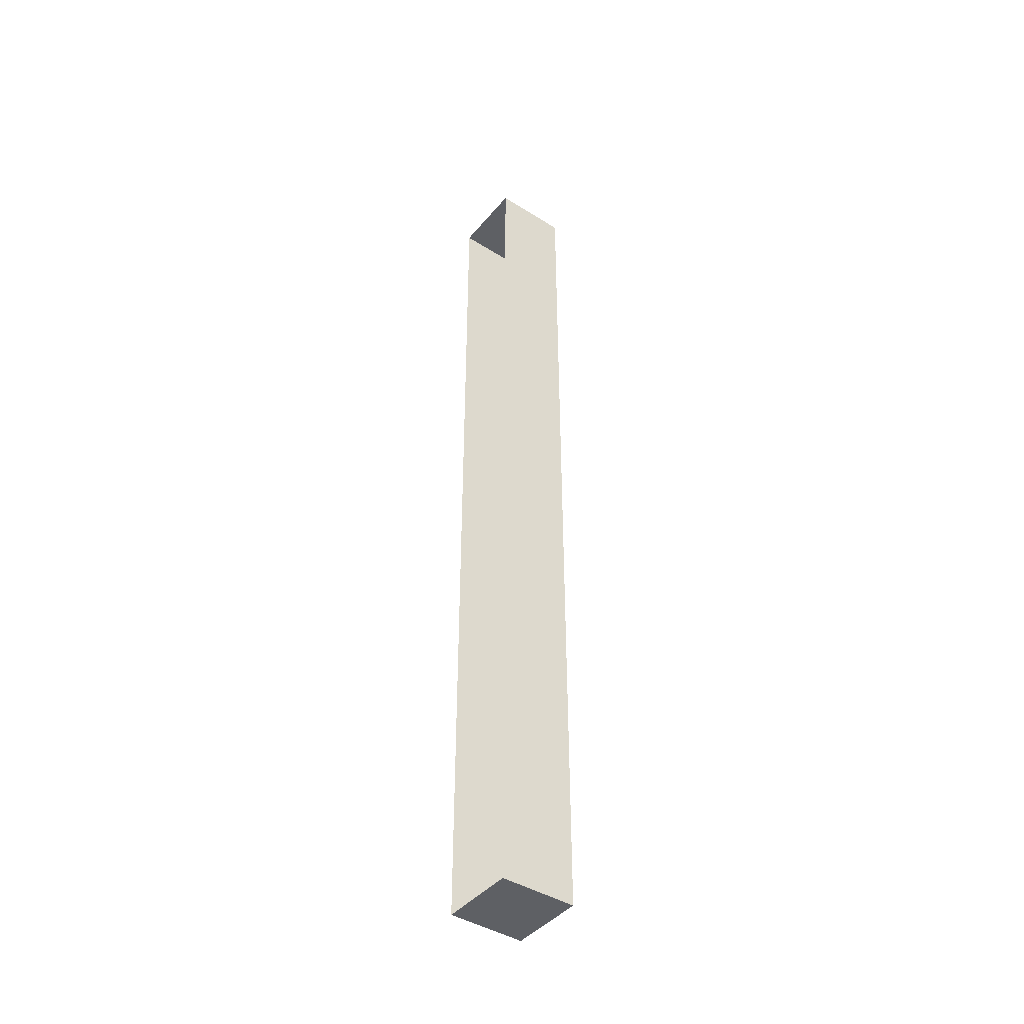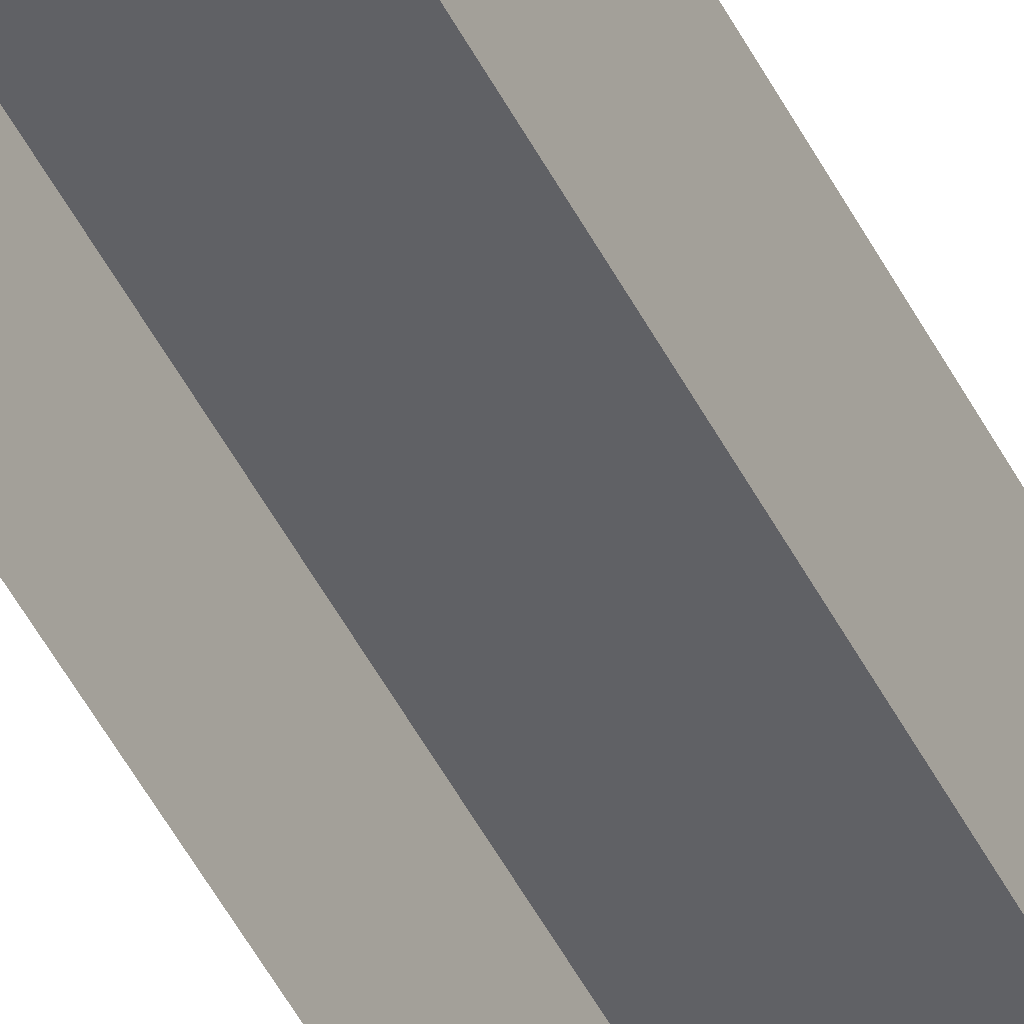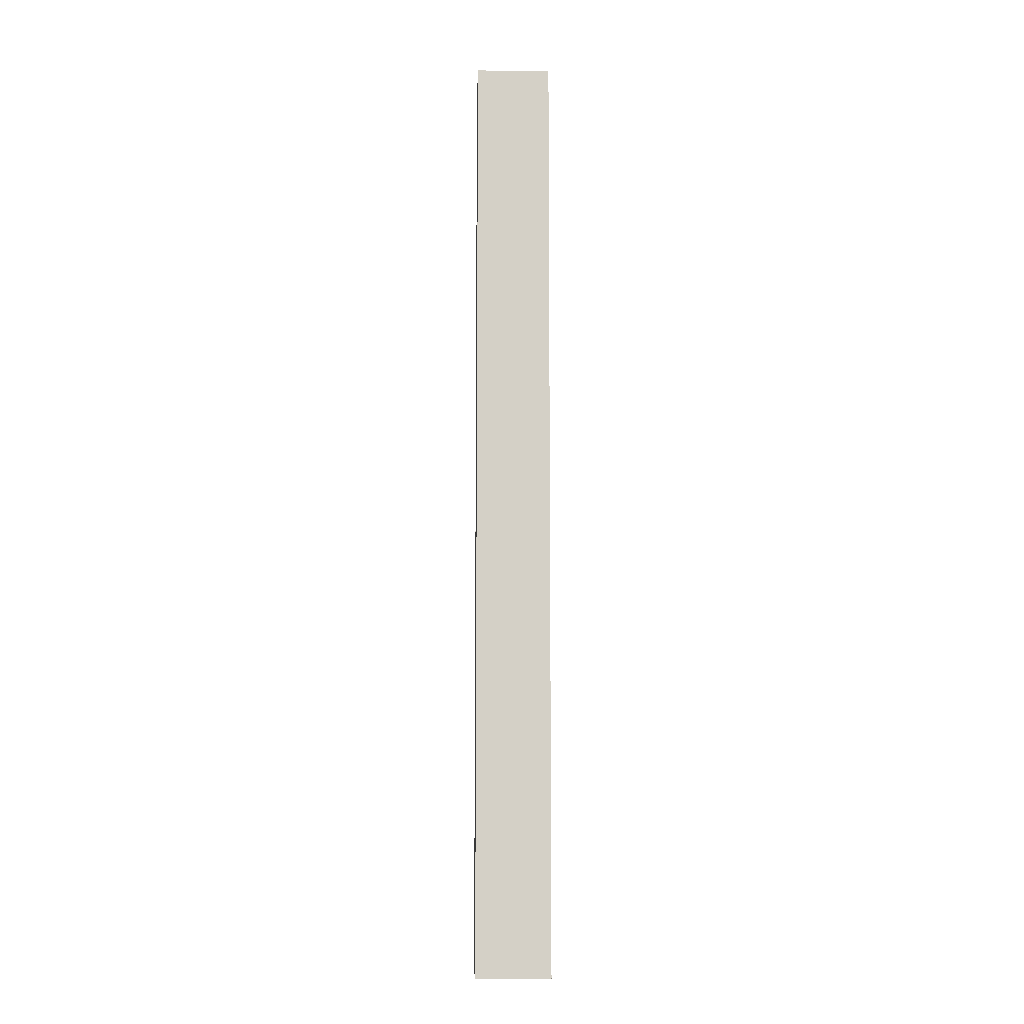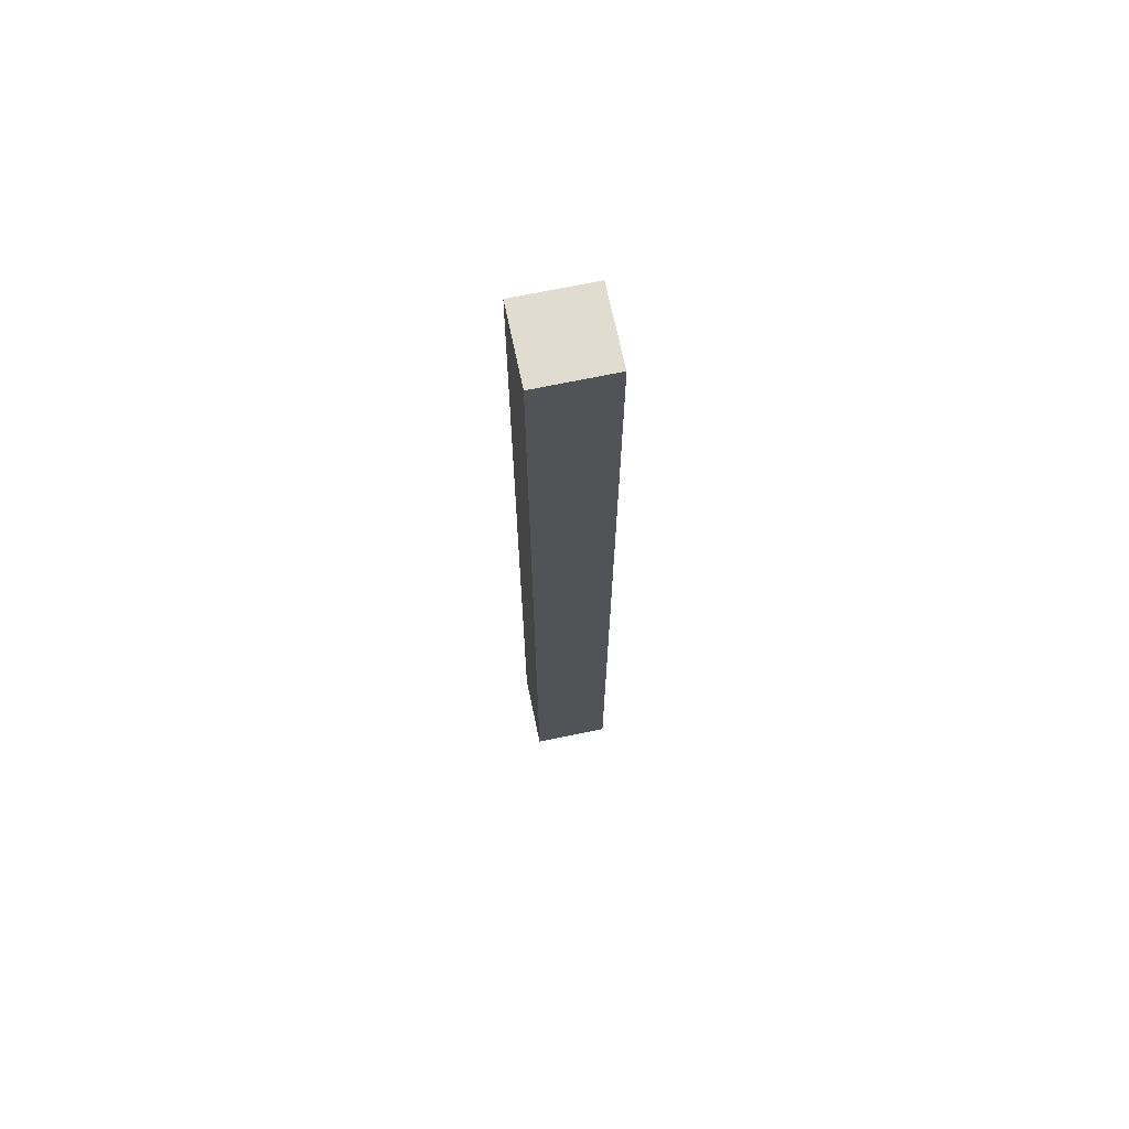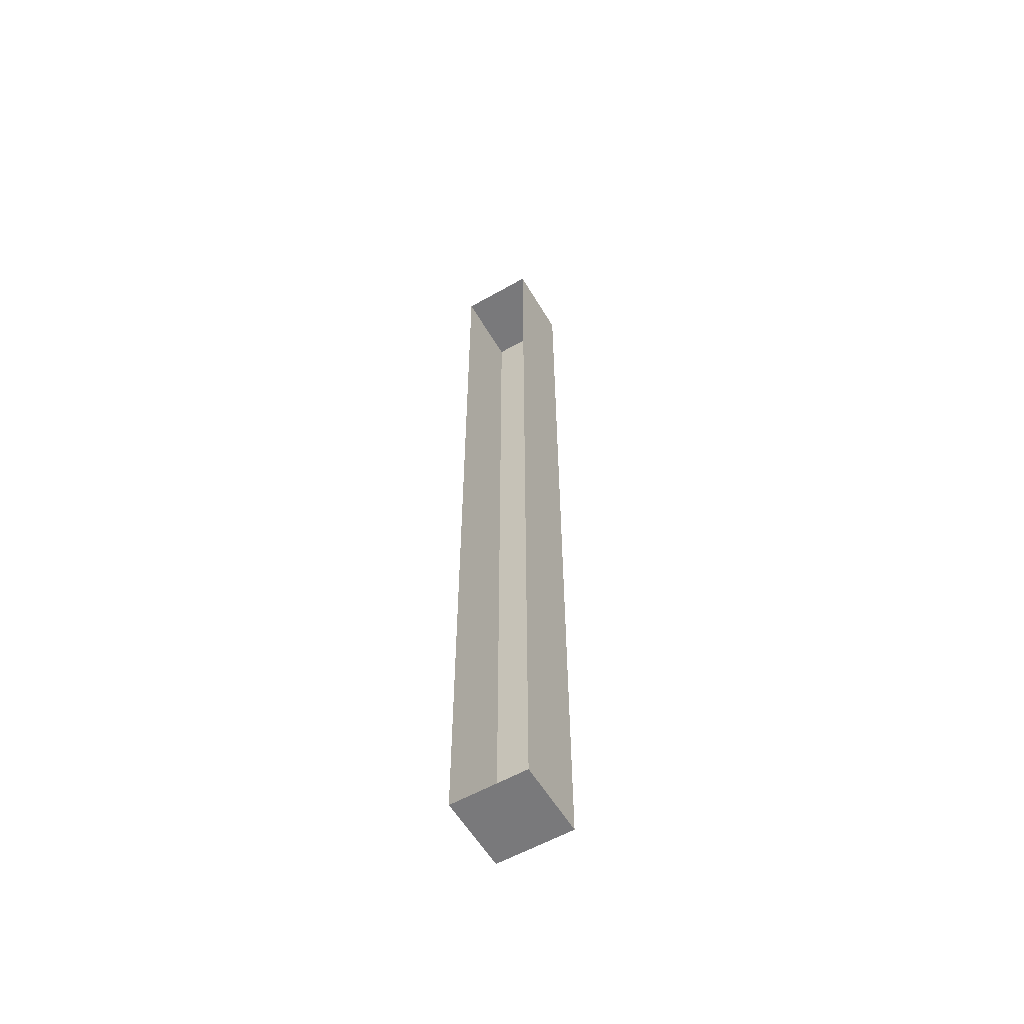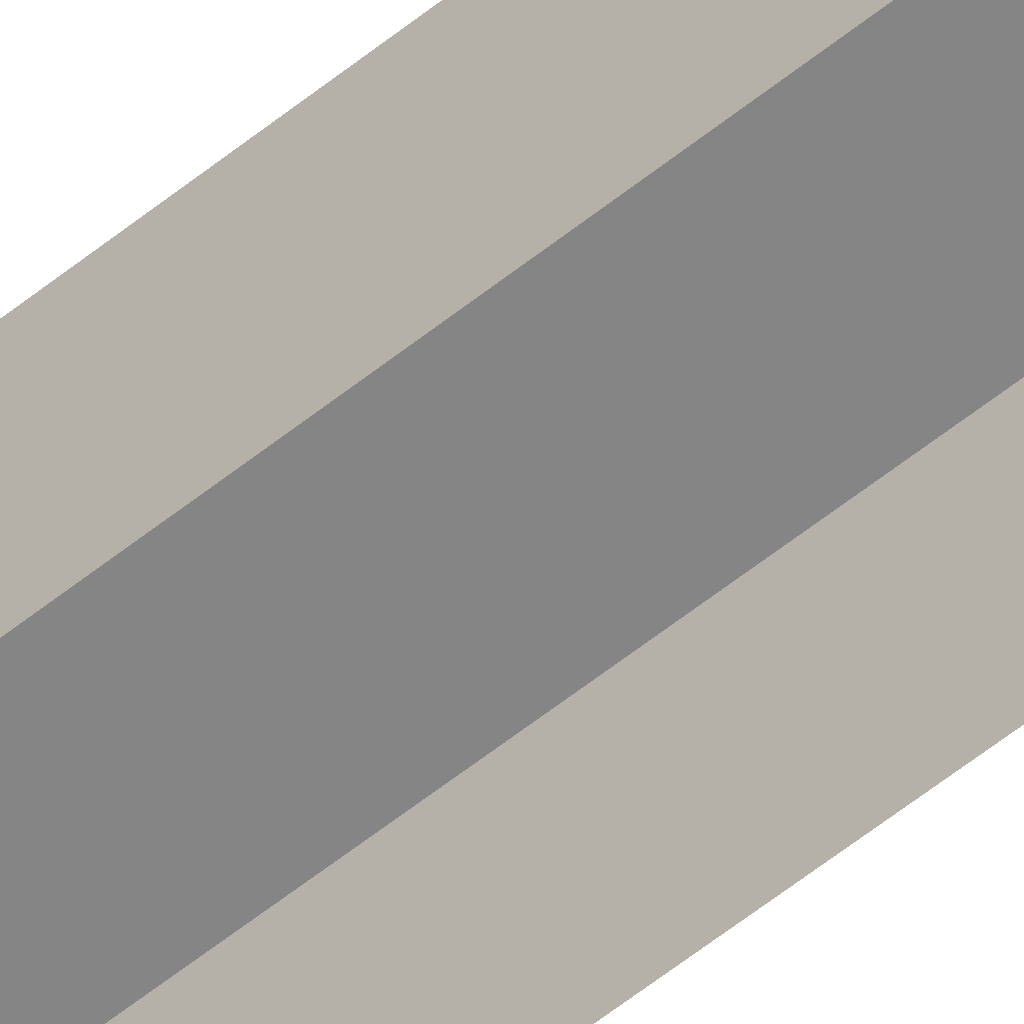
<metadata>
{"format":"obj","ext":"obj","renderer":"f3d","projection":"perspective","resolution":1024,"background":"white","views":[{"elev":-43.1,"azim":53.4,"up":"+Z"},{"elev":-50.3,"azim":-153.4,"up":"+Y"},{"elev":-8.9,"azim":-92.0,"up":"+Z"},{"elev":69.4,"azim":168.2,"up":"+Z"},{"elev":-57.9,"azim":30.5,"up":"+Z"},{"elev":-61.8,"azim":-51.2,"up":"+Y"}]}
</metadata>
<code>
g group21_group22_group24_polySurface3
v 5.516 0.1381 -16.06
v 5.516 2.877 18.2
v 5.516 2.877 -16.06
v 5.516 0.1381 18.2
v 5.516 2.877 18.2
v 2.779 2.877 -16.06
v 5.516 2.877 -16.06
v 2.779 2.877 18.2
v 2.779 0.1381 -16.06
v 2.779 2.877 18.2
v 2.779 0.1381 18.2
v 2.779 2.877 -16.06
v 2.779 2.877 -16.06
v 5.516 0.1381 -16.06
v 5.516 2.877 -16.06
v 2.779 0.1381 -16.06
v 2.779 0.1381 18.2
v 5.516 2.877 18.2
v 5.516 0.1381 18.2
v 2.779 2.877 18.2
g group21_group22_group24_polySurface3_0
f 3 2 1
f 2 4 1
f 7 6 5
f 6 8 5
f 11 10 9
f 10 12 9
f 15 14 13
f 14 16 13
f 19 18 17
f 18 20 17

</code>
